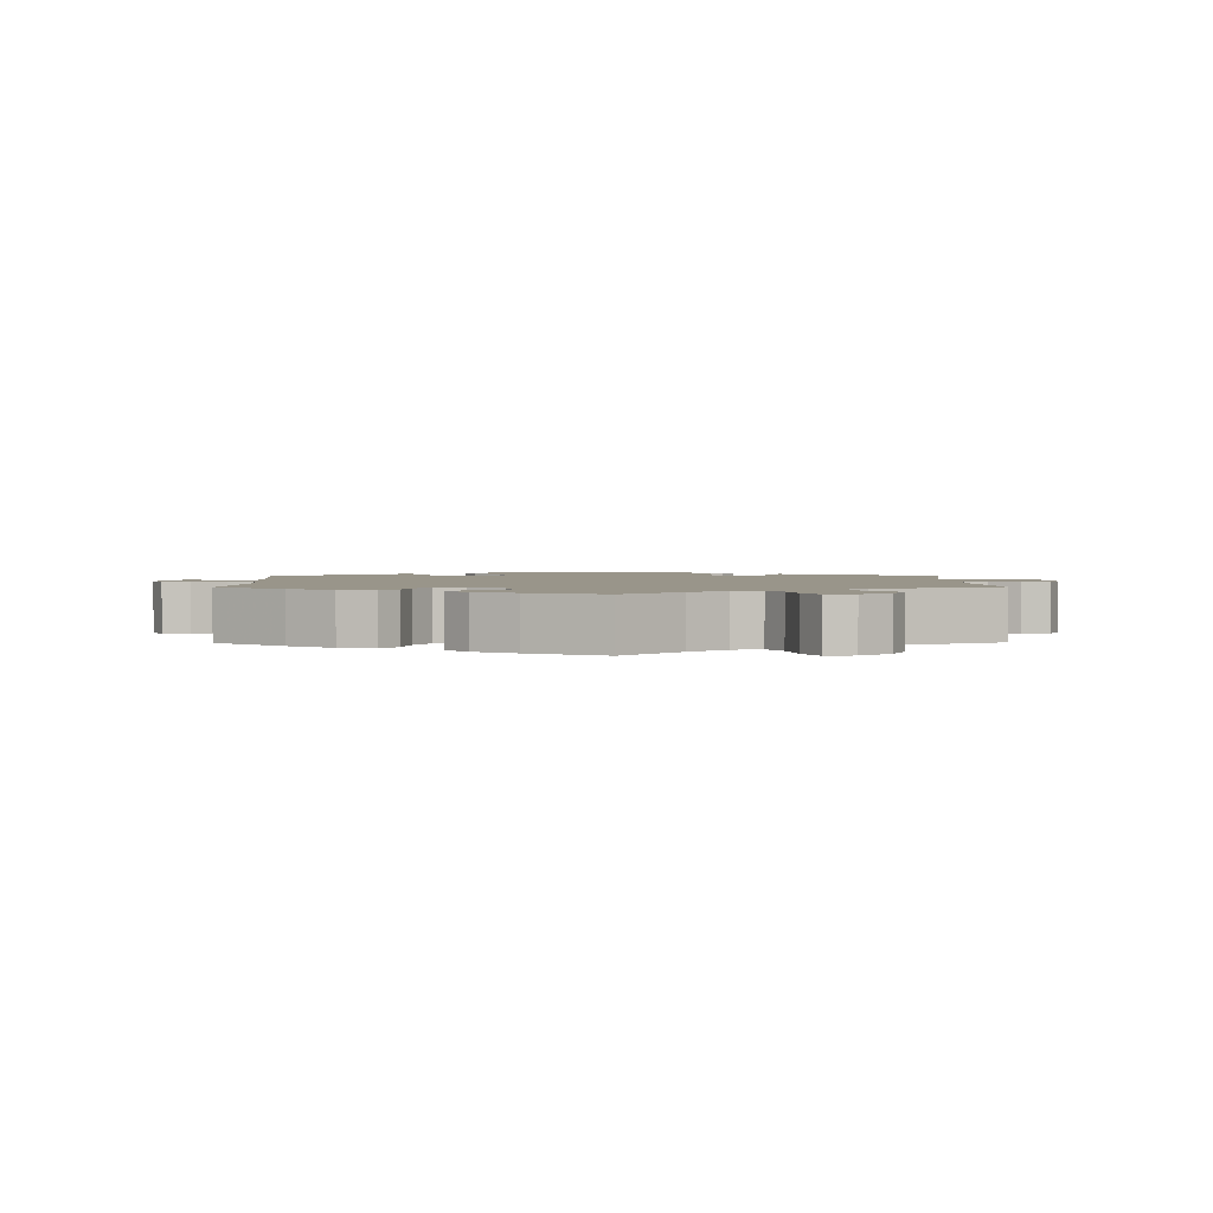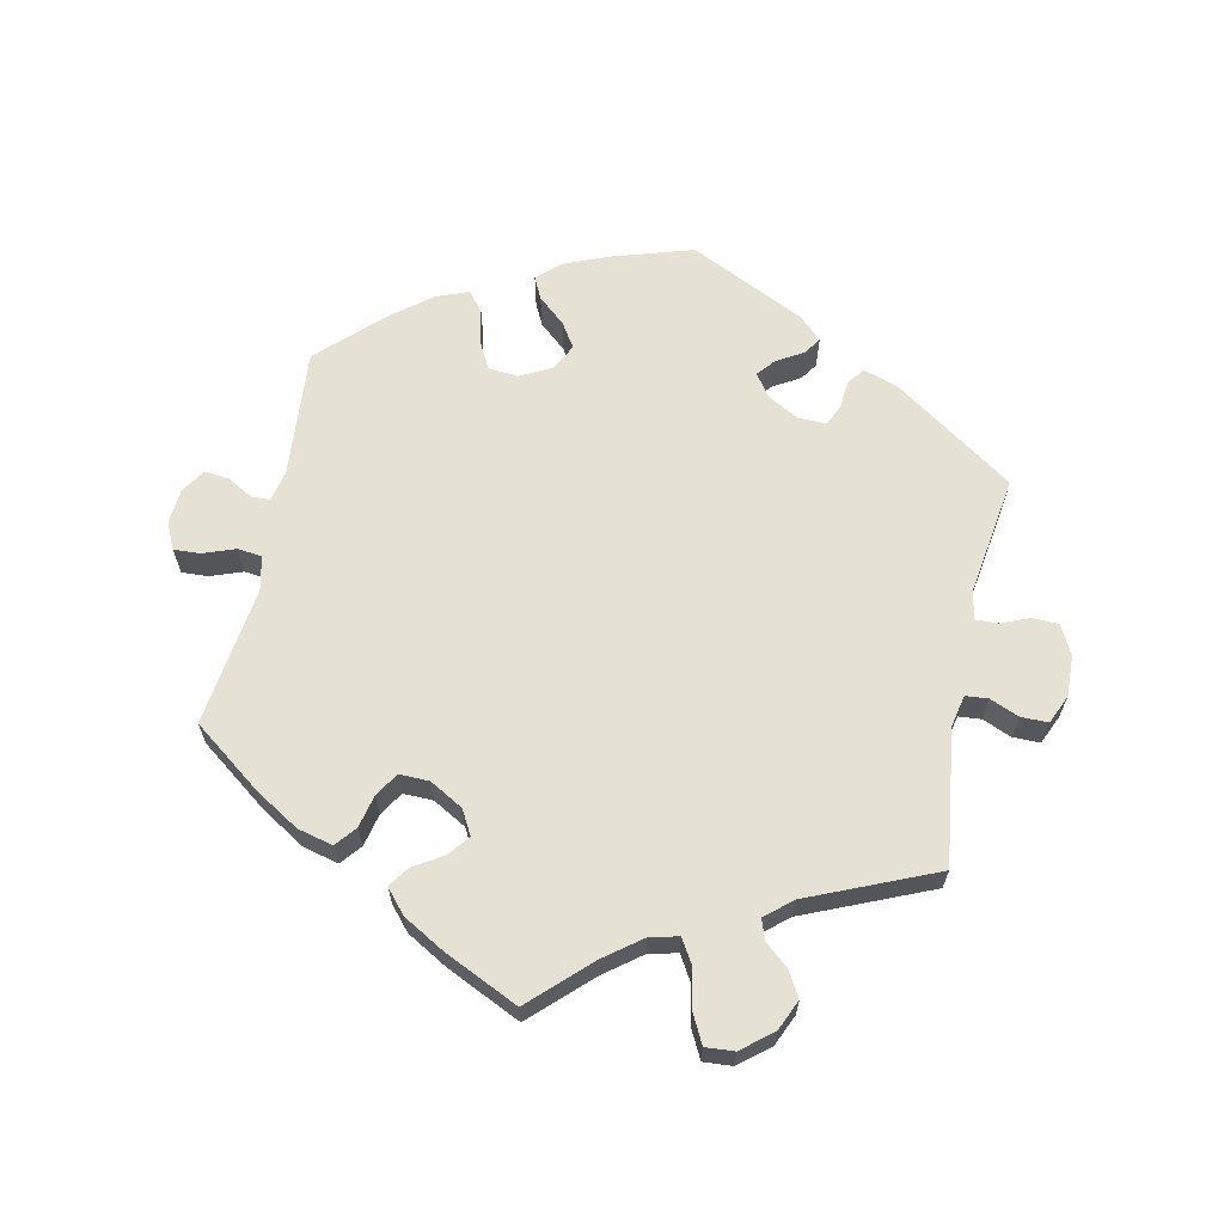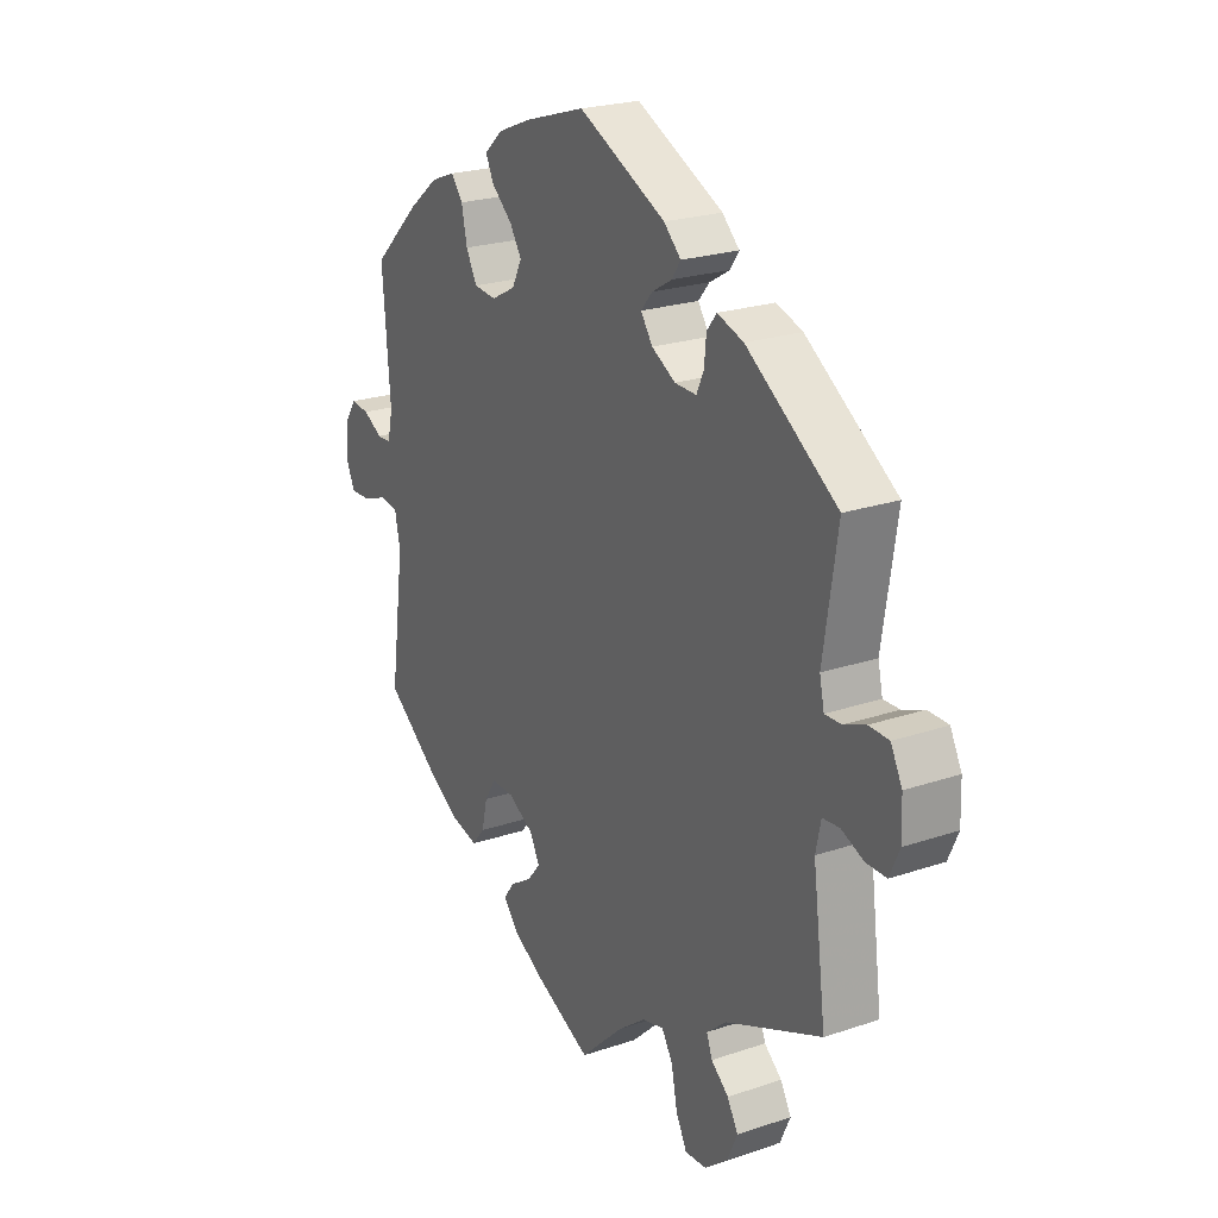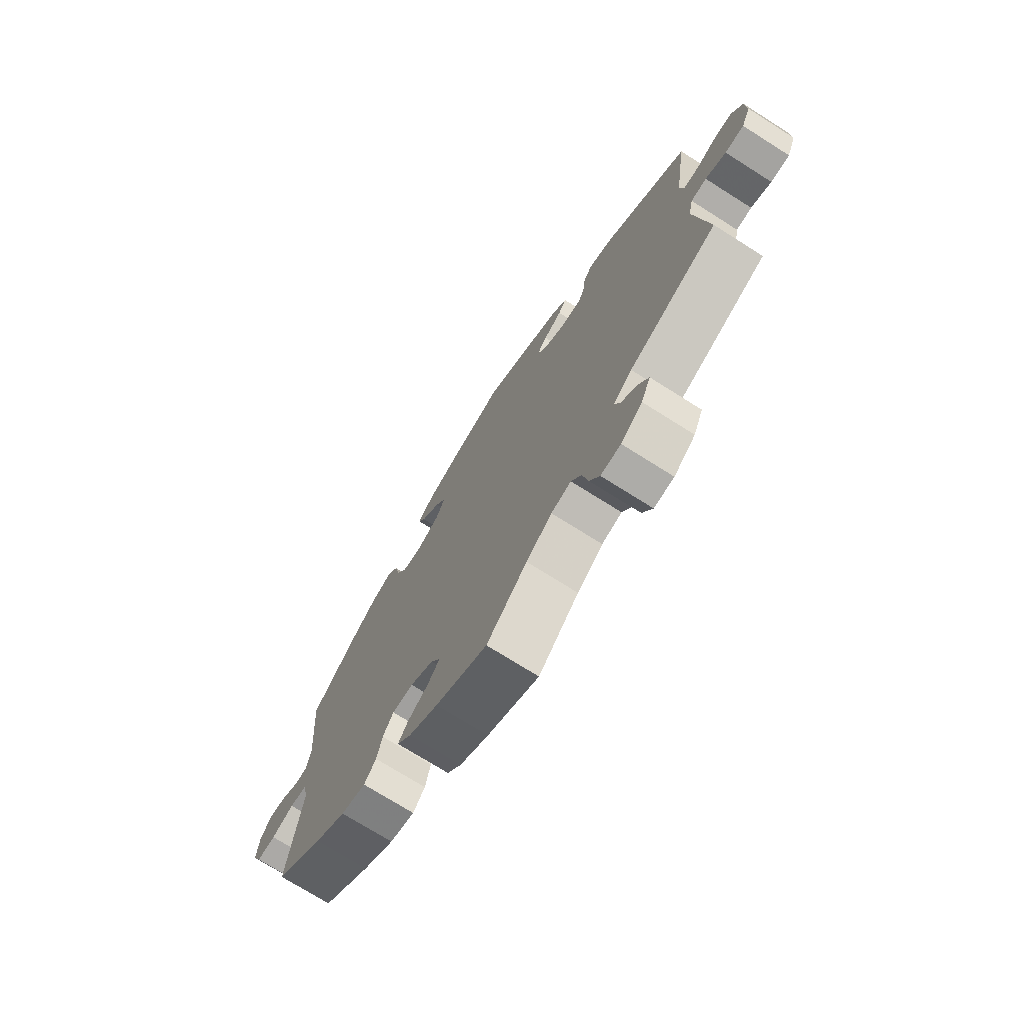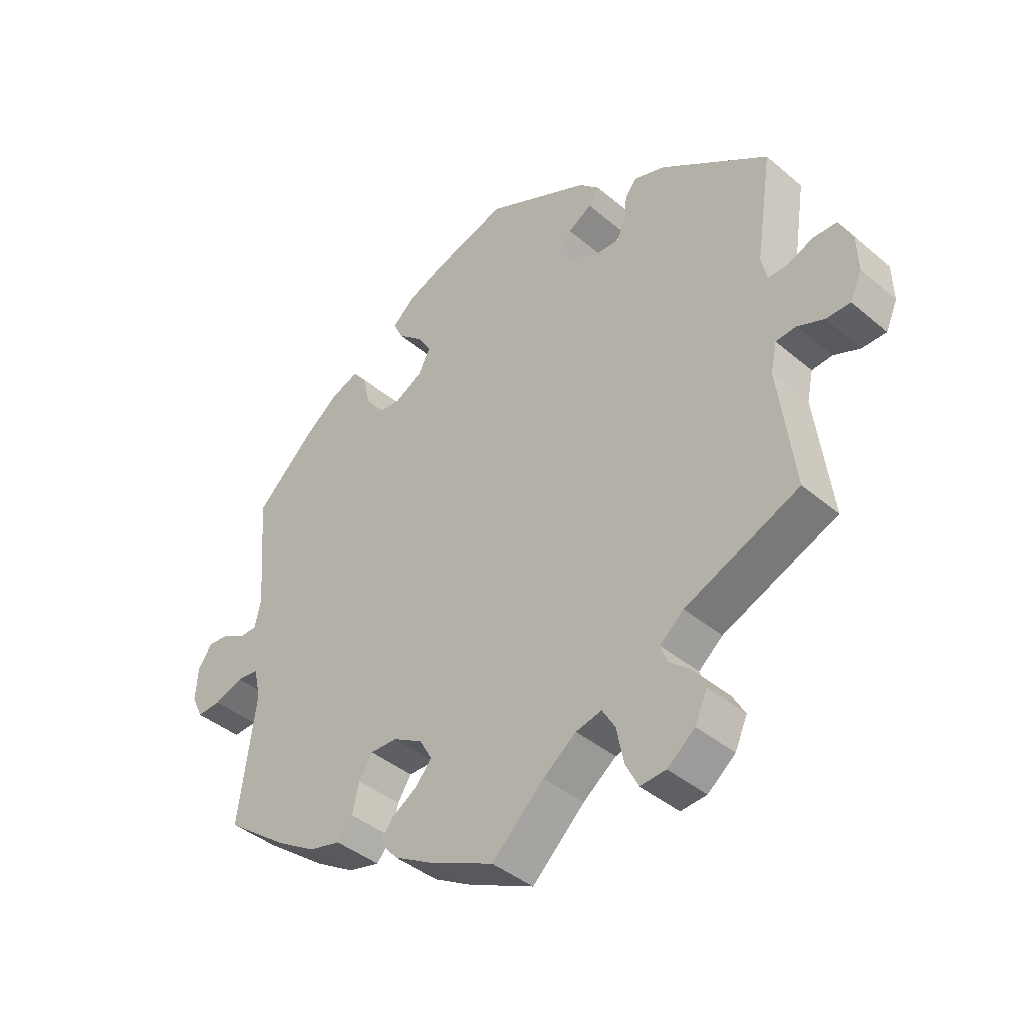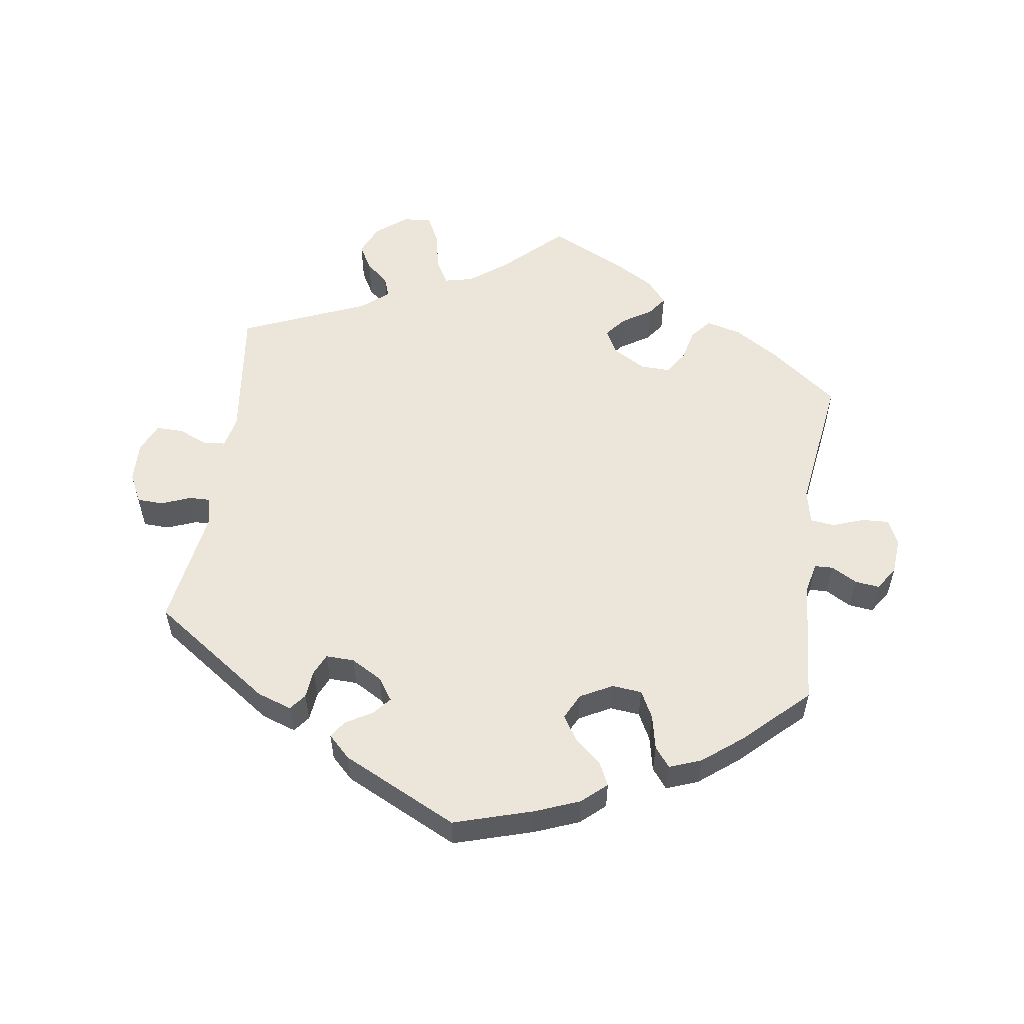
<metadata>
{"format":"obj","ext":"obj","renderer":"f3d","projection":"perspective","resolution":1024,"background":"white","views":[{"elev":2.1,"azim":179.2,"up":"+Y"},{"elev":64.5,"azim":-168.2,"up":"+Y"},{"elev":22.9,"azim":-120.0,"up":"+Z"},{"elev":-73.0,"azim":-122.3,"up":"+Z"},{"elev":-41.1,"azim":-135.6,"up":"+Z"},{"elev":55.6,"azim":8.5,"up":"+Y"}]}
</metadata>
<code>
v 0.399 0.07 -0.365
v 0.334 0.07 -0.405
v 0.282 0.07 -0.418
v 0.257 0.07 -0.388
v 0.246 0.07 -0.34
v 0.224 0.07 -0.305
v 0.18 0.07 -0.306
v 0.131 0.07 -0.334
v 0.111 0.07 -0.37
v 0.136 0.07 -0.401
v 0.179 0.07 -0.428
v 0.2 0.07 -0.457
v 0.17 0.07 -0.492
v 0.109 0.07 -0.527
v 0 0.07 -0.578
v -0.085 0.07 -0.497
v -0.139 0.07 -0.456
v -0.181 0.07 -0.446
v -0.202 0.07 -0.481
v -0.214 0.07 -0.54
v -0.235 0.07 -0.581
v -0.277 0.07 -0.578
v -0.322 0.07 -0.542
v -0.342 0.07 -0.497
v -0.321 0.07 -0.46
v -0.287 0.07 -0.431
v -0.276 0.07 -0.401
v -0.315 0.07 -0.368
v -0.501 0.07 -0.289
v -0.475 0.07 -0.09
v -0.485 0.07 -0.043
v -0.518 0.07 -0.04
v -0.561 0.07 -0.058
v -0.601 0.07 -0.058
v -0.62 0.07 -0.015
v -0.618 0.07 0.045
v -0.596 0.07 0.088
v -0.557 0.07 0.089
v -0.515 0.07 0.072
v -0.483 0.07 0.071
v -0.474 0.07 0.112
v -0.501 0.07 0.289
v -0.325 0.07 0.41
v -0.274 0.07 0.427
v -0.255 0.07 0.403
v -0.251 0.07 0.361
v -0.237 0.07 0.33
v -0.195 0.07 0.331
v -0.149 0.07 0.357
v -0.126 0.07 0.39
v -0.148 0.07 0.416
v -0.187 0.07 0.439
v -0.204 0.07 0.464
v -0.171 0.07 0.496
v -0.001 0.07 0.578
v 0.116 0.07 0.542
v 0.181 0.07 0.516
v 0.217 0.07 0.484
v 0.201 0.07 0.451
v 0.161 0.07 0.416
v 0.138 0.07 0.38
v 0.157 0.07 0.342
v 0.204 0.07 0.317
v 0.248 0.07 0.321
v 0.269 0.07 0.361
v 0.28 0.07 0.412
v 0.303 0.07 0.441
v 0.35 0.07 0.423
v 0.408 0.07 0.377
v 0.5 0.07 0.289
v 0.485 0.07 0.099
v 0.495 0.07 0.054
v 0.522 0.07 0.053
v 0.56 0.07 0.074
v 0.596 0.07 0.078
v 0.619 0.07 0.043
v 0.623 0.07 -0.01
v 0.605 0.07 -0.048
v 0.566 0.07 -0.046
v 0.519 0.07 -0.029
v 0.483 0.07 -0.033
v 0.472 0.07 -0.084
v 0.5 0.07 -0.289
v 0.399 0 -0.365
v 0.334 0 -0.405
v 0.282 0 -0.418
v 0.257 0 -0.388
v 0.246 0 -0.34
v 0.224 0 -0.305
v 0.18 0 -0.306
v 0.131 0 -0.334
v 0.111 0 -0.37
v 0.136 0 -0.401
v 0.179 0 -0.428
v 0.2 0 -0.457
v 0.17 0 -0.492
v 0.109 0 -0.527
v 0 0 -0.578
v -0.085 0 -0.497
v -0.139 0 -0.456
v -0.181 0 -0.446
v -0.202 0 -0.481
v -0.214 0 -0.54
v -0.235 0 -0.581
v -0.277 0 -0.578
v -0.322 0 -0.542
v -0.342 0 -0.497
v -0.321 0 -0.46
v -0.287 0 -0.431
v -0.276 0 -0.401
v -0.315 0 -0.368
v -0.501 0 -0.289
v -0.475 0 -0.09
v -0.485 0 -0.043
v -0.518 0 -0.04
v -0.561 0 -0.058
v -0.601 0 -0.058
v -0.62 0 -0.015
v -0.618 0 0.045
v -0.596 0 0.088
v -0.557 0 0.089
v -0.515 0 0.072
v -0.483 0 0.071
v -0.474 0 0.112
v -0.501 0 0.289
v -0.325 0 0.41
v -0.274 0 0.427
v -0.255 0 0.403
v -0.251 0 0.361
v -0.237 0 0.33
v -0.195 0 0.331
v -0.149 0 0.357
v -0.126 0 0.39
v -0.148 0 0.416
v -0.187 0 0.439
v -0.204 0 0.464
v -0.171 0 0.496
v -0.001 0 0.578
v 0.116 0 0.542
v 0.181 0 0.516
v 0.217 0 0.484
v 0.201 0 0.451
v 0.161 0 0.416
v 0.138 0 0.38
v 0.157 0 0.342
v 0.204 0 0.317
v 0.248 0 0.321
v 0.269 0 0.361
v 0.28 0 0.412
v 0.303 0 0.441
v 0.35 0 0.423
v 0.408 0 0.377
v 0.5 0 0.289
v 0.485 0 0.099
v 0.495 0 0.054
v 0.522 0 0.053
v 0.56 0 0.074
v 0.596 0 0.078
v 0.619 0 0.043
v 0.623 0 -0.01
v 0.605 0 -0.048
v 0.566 0 -0.046
v 0.519 0 -0.029
v 0.483 0 -0.033
v 0.472 0 -0.084
v 0.5 0 -0.289
f 82 83 1 2
f 81 82 2 3
f 77 78 79 80
f 77 80 81
f 76 77 81
f 73 74 75 76
f 72 73 76 81
f 71 72 81 3
f 65 66 67 68
f 64 65 68 69
f 57 58 59 60
f 57 60 61
f 56 57 61
f 55 56 61
f 54 55 61 62
f 51 52 53 54
f 50 51 54 62
f 43 44 45 46
f 41 42 43 46
f 40 41 46 47
f 36 37 38 39
f 36 39 40
f 35 36 40
f 32 33 34 35
f 31 32 35 40
f 30 31 40 47
f 28 29 30 47
f 23 24 25 26
f 23 26 27
f 22 23 27
f 19 20 21 22
f 18 19 22 27
f 17 18 27 28
f 13 14 15 16
f 13 16 17
f 10 11 12 13
f 9 10 13 17
f 8 9 17 28
f 71 3 4 5
f 71 5 6
f 64 69 70 71
f 63 64 71 6
f 49 50 62 63
f 48 49 63 6
f 47 48 6 7
f 7 8 28 47
f 85 84 166 165
f 86 85 165 164
f 163 162 161 160
f 164 163 160
f 164 160 159
f 159 158 157 156
f 164 159 156 155
f 86 164 155 154
f 151 150 149 148
f 152 151 148 147
f 143 142 141 140
f 144 143 140
f 144 140 139
f 144 139 138
f 145 144 138 137
f 137 136 135 134
f 145 137 134 133
f 129 128 127 126
f 129 126 125 124
f 130 129 124 123
f 122 121 120 119
f 123 122 119
f 123 119 118
f 118 117 116 115
f 123 118 115 114
f 130 123 114 113
f 130 113 112 111
f 109 108 107 106
f 110 109 106
f 110 106 105
f 105 104 103 102
f 110 105 102 101
f 111 110 101 100
f 99 98 97 96
f 100 99 96
f 96 95 94 93
f 100 96 93 92
f 111 100 92 91
f 88 87 86 154
f 89 88 154
f 154 153 152 147
f 89 154 147 146
f 146 145 133 132
f 89 146 132 131
f 90 89 131 130
f 130 111 91 90
f 1 84 85 2
f 2 85 86 3
f 3 86 87 4
f 4 87 88 5
f 5 88 89 6
f 6 89 90 7
f 7 90 91 8
f 8 91 92 9
f 9 92 93 10
f 10 93 94 11
f 11 94 95 12
f 12 95 96 13
f 13 96 97 14
f 14 97 98 15
f 15 98 99 16
f 16 99 100 17
f 17 100 101 18
f 18 101 102 19
f 19 102 103 20
f 20 103 104 21
f 21 104 105 22
f 22 105 106 23
f 23 106 107 24
f 24 107 108 25
f 25 108 109 26
f 26 109 110 27
f 27 110 111 28
f 28 111 112 29
f 29 112 113 30
f 30 113 114 31
f 31 114 115 32
f 32 115 116 33
f 33 116 117 34
f 34 117 118 35
f 35 118 119 36
f 36 119 120 37
f 37 120 121 38
f 38 121 122 39
f 39 122 123 40
f 40 123 124 41
f 41 124 125 42
f 42 125 126 43
f 43 126 127 44
f 44 127 128 45
f 45 128 129 46
f 46 129 130 47
f 47 130 131 48
f 48 131 132 49
f 49 132 133 50
f 50 133 134 51
f 51 134 135 52
f 52 135 136 53
f 53 136 137 54
f 54 137 138 55
f 55 138 139 56
f 56 139 140 57
f 57 140 141 58
f 58 141 142 59
f 59 142 143 60
f 60 143 144 61
f 61 144 145 62
f 62 145 146 63
f 63 146 147 64
f 64 147 148 65
f 65 148 149 66
f 66 149 150 67
f 67 150 151 68
f 68 151 152 69
f 69 152 153 70
f 70 153 154 71
f 71 154 155 72
f 72 155 156 73
f 73 156 157 74
f 74 157 158 75
f 75 158 159 76
f 76 159 160 77
f 77 160 161 78
f 78 161 162 79
f 79 162 163 80
f 80 163 164 81
f 81 164 165 82
f 82 165 166 83
f 83 166 84 1

</code>
